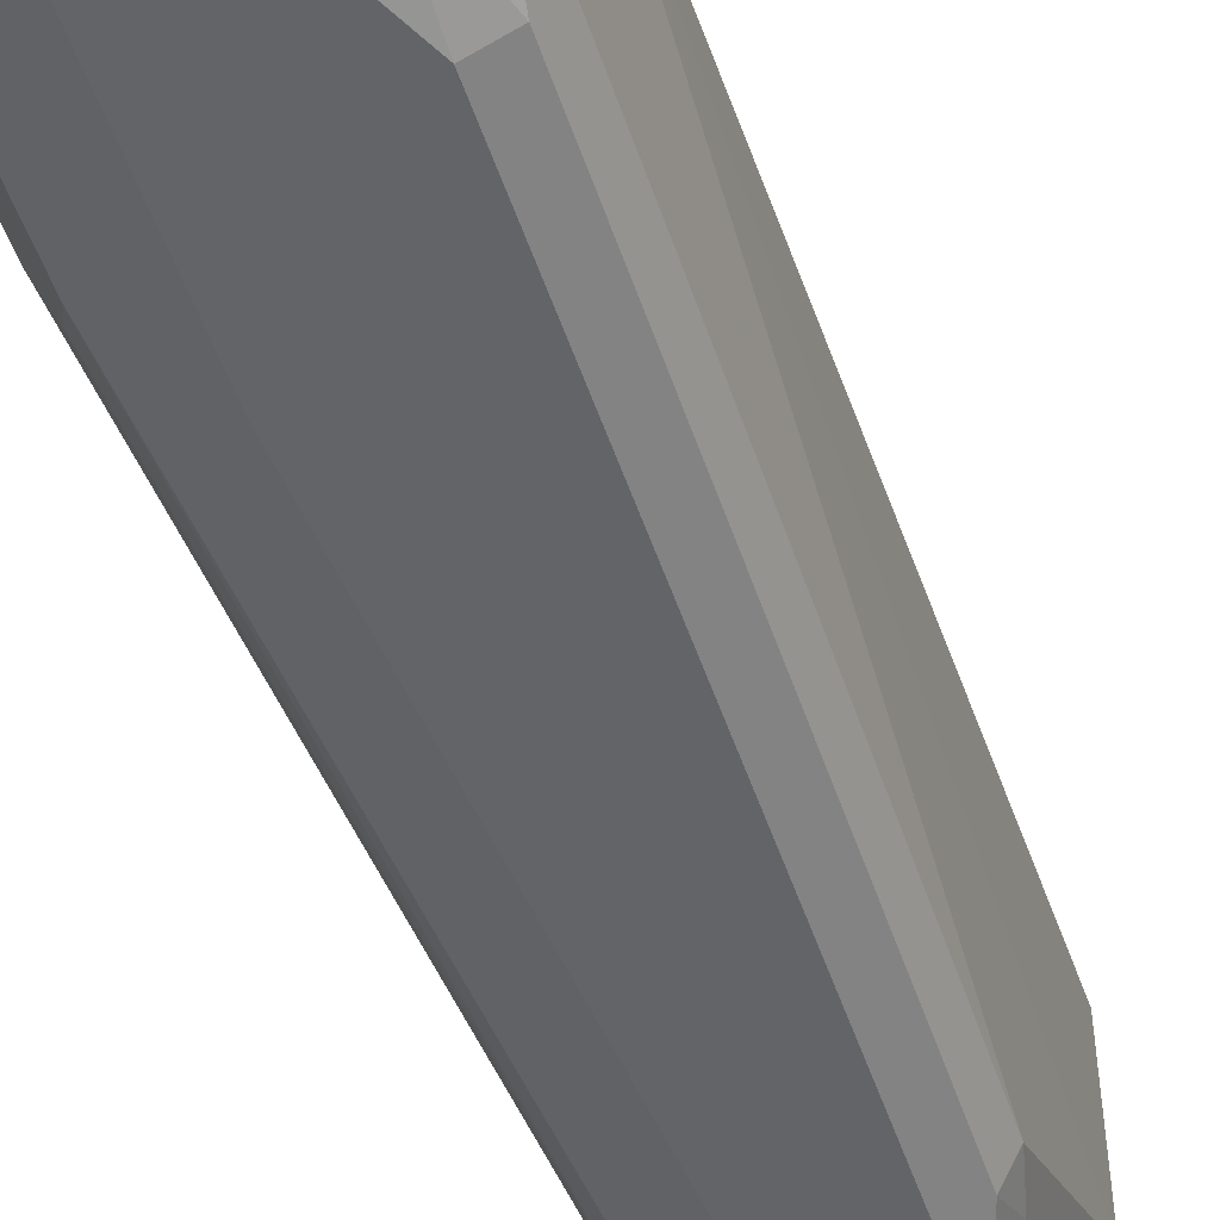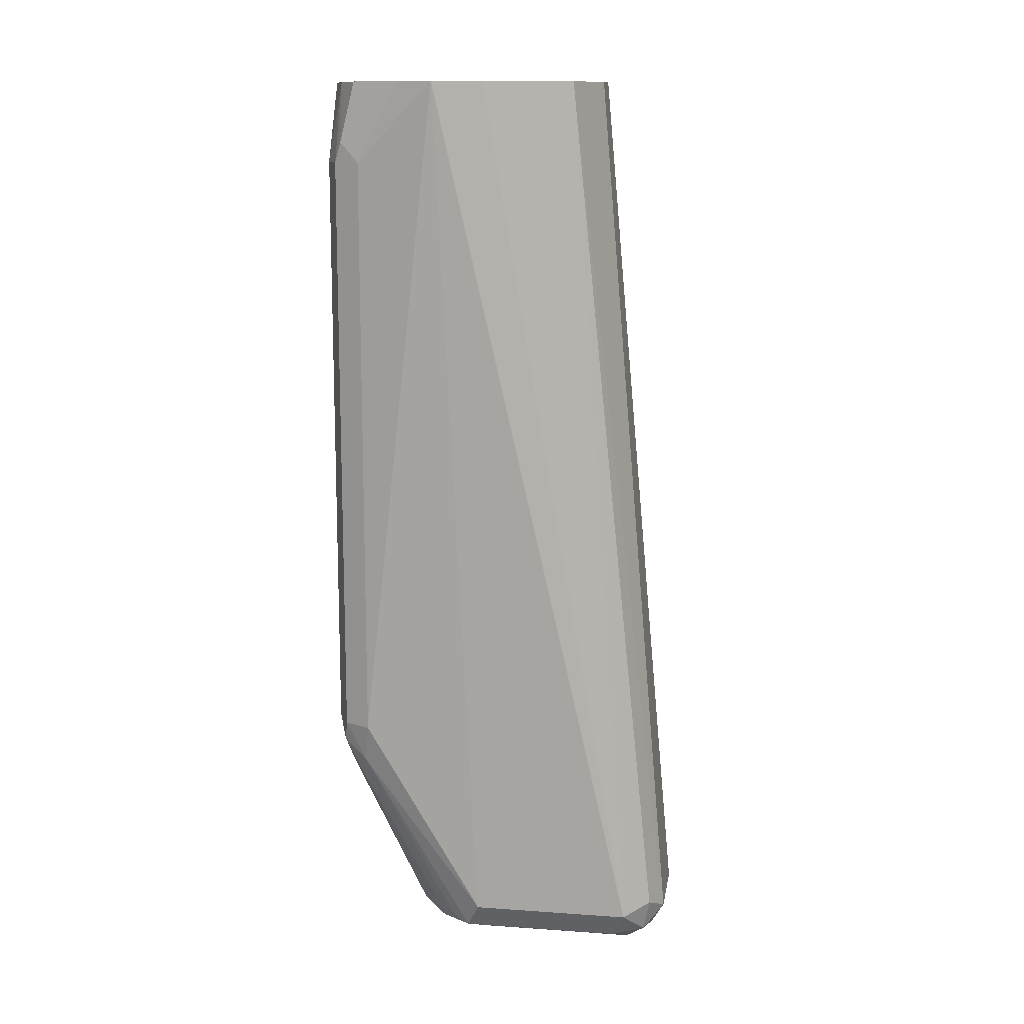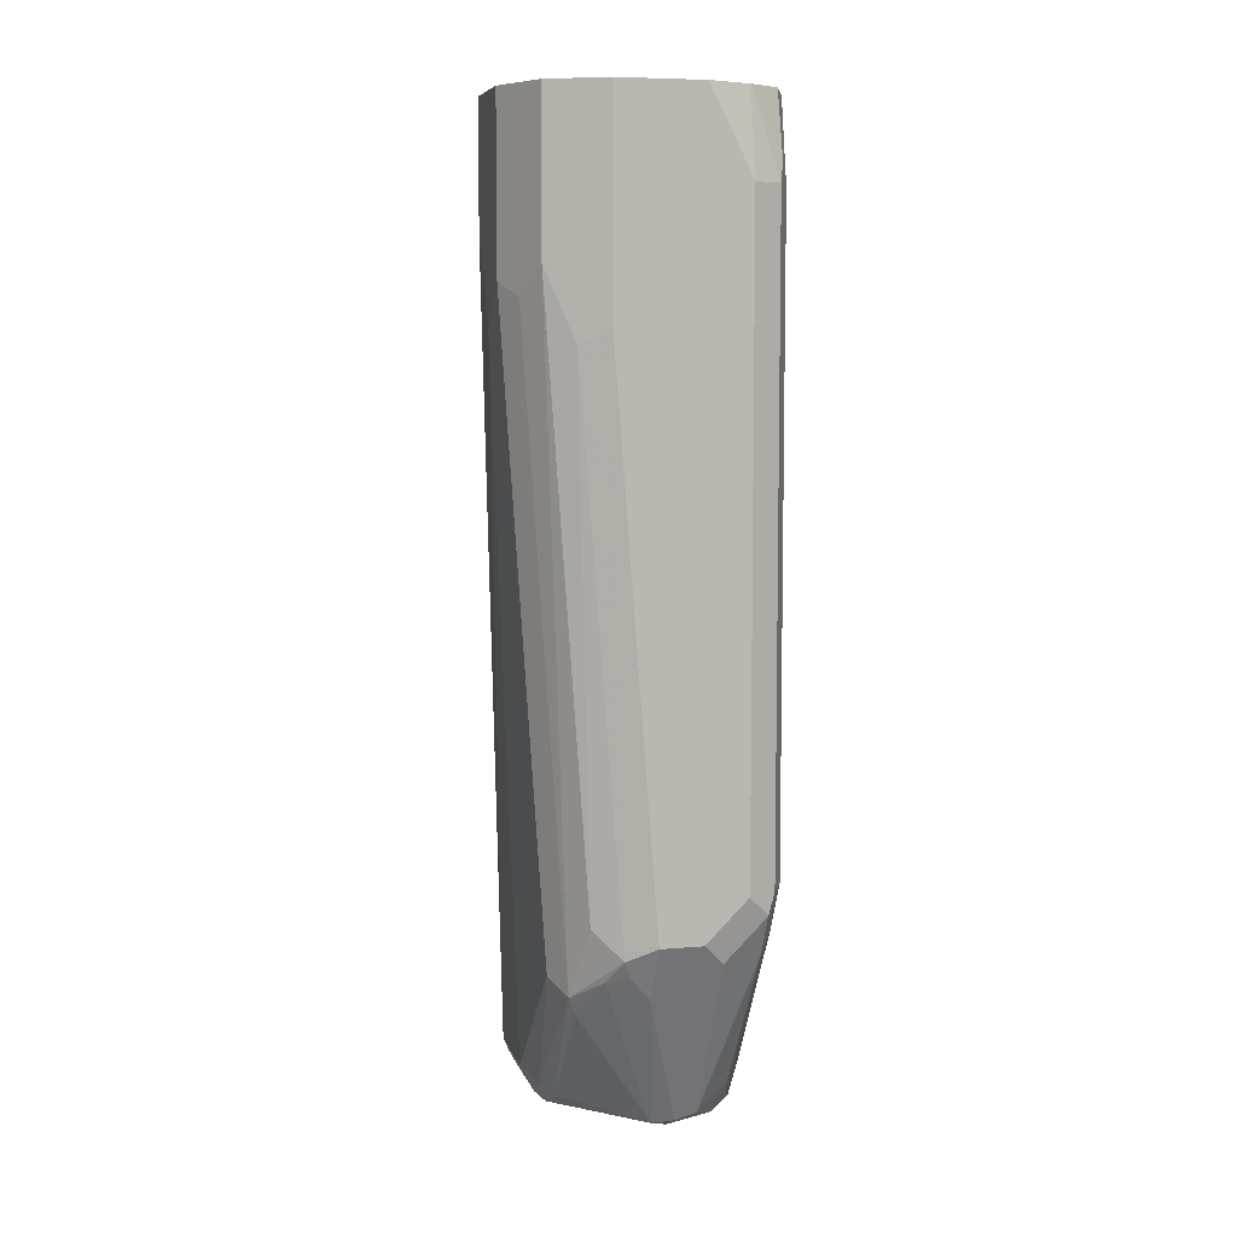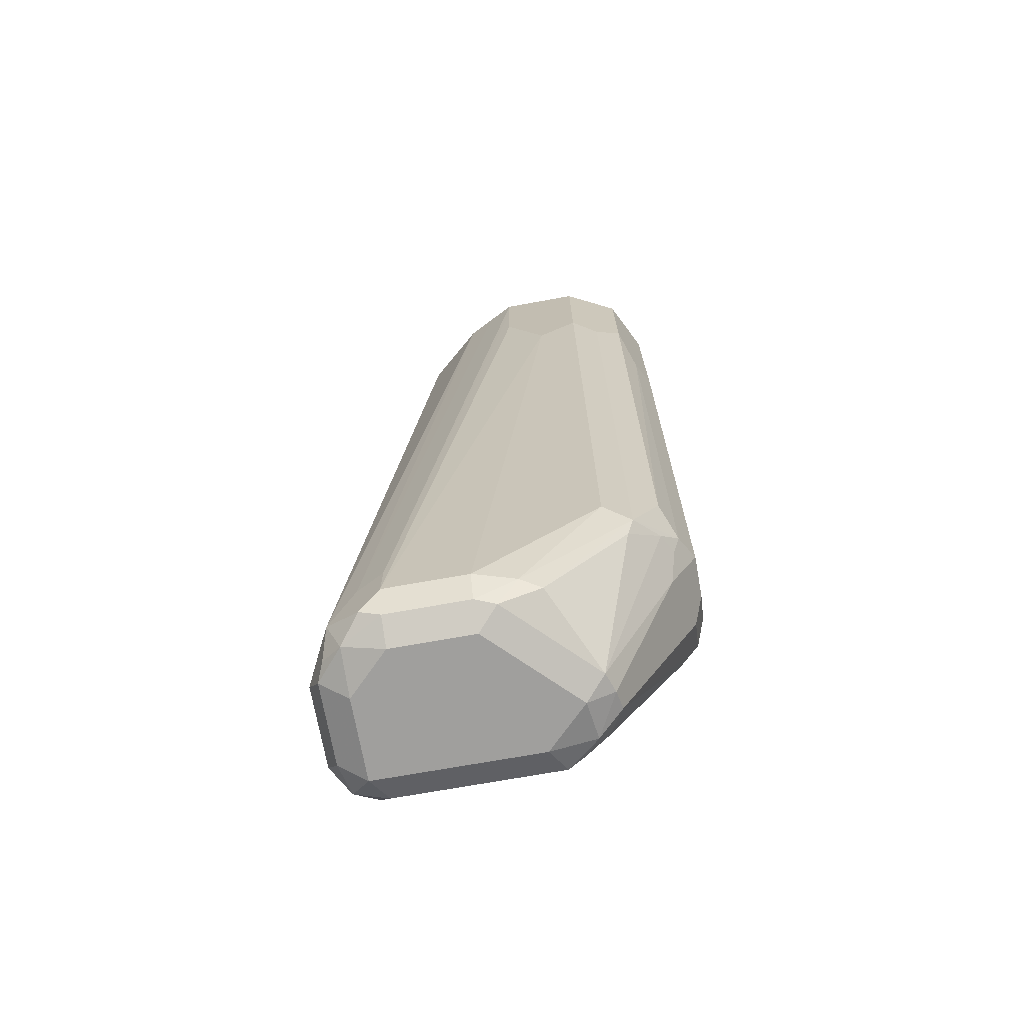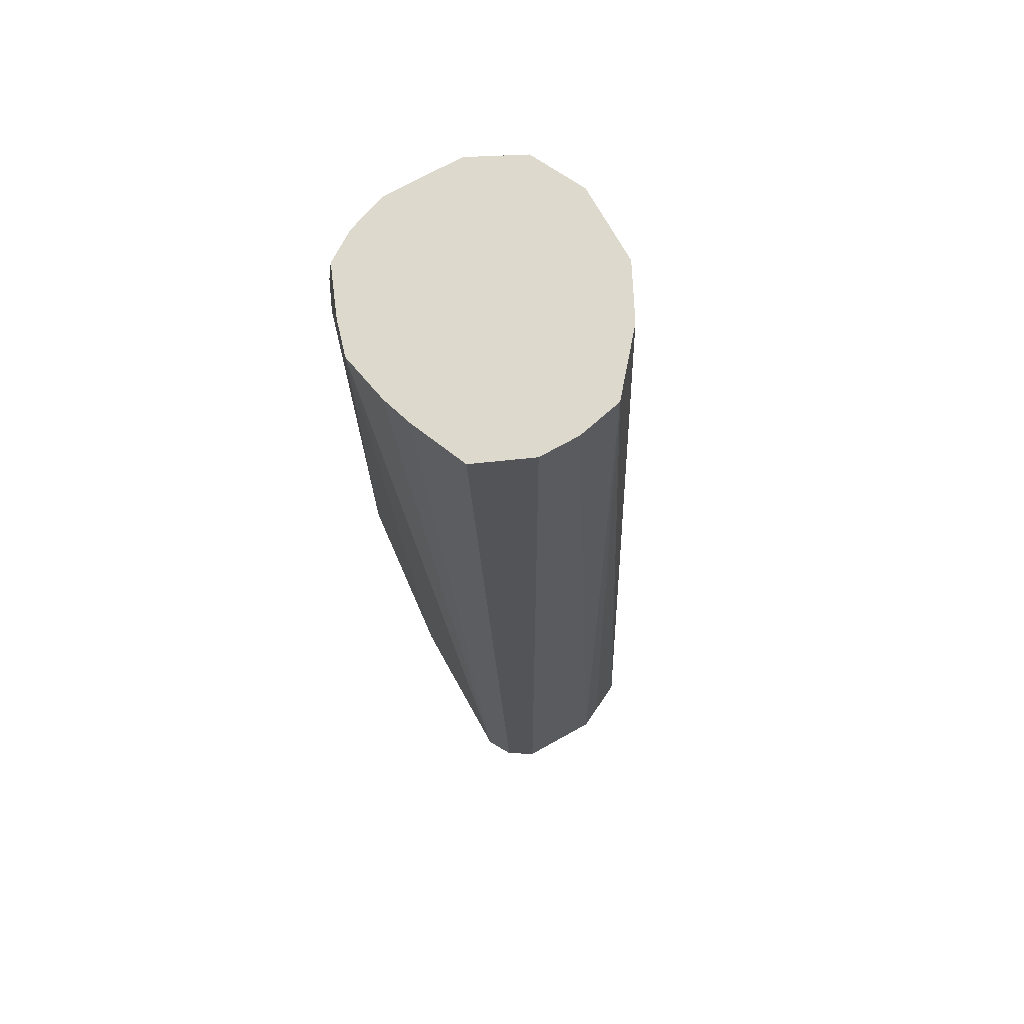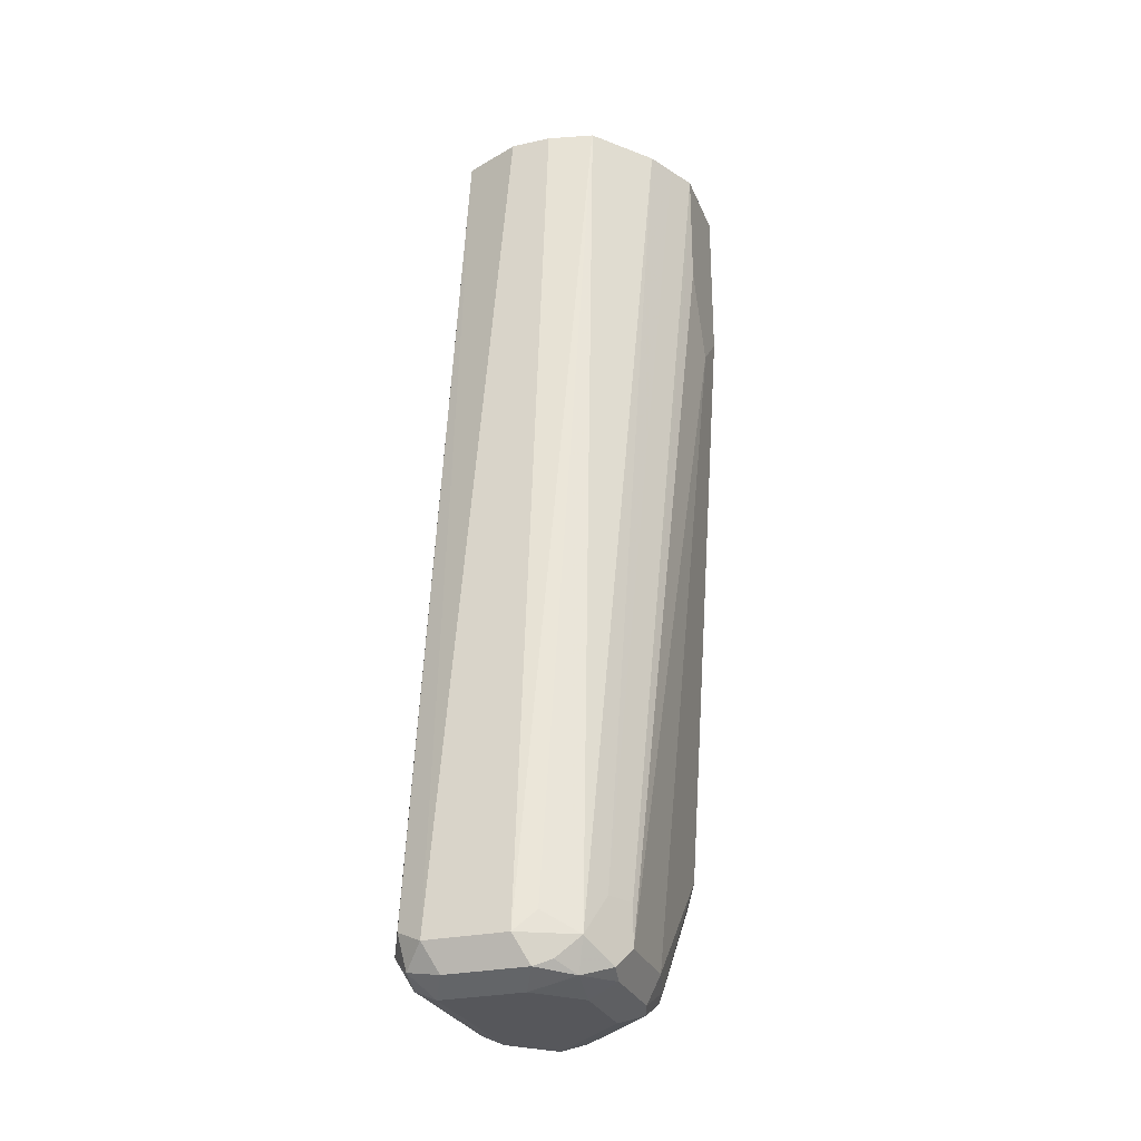
<metadata>
{"format":"obj","ext":"obj","renderer":"f3d","projection":"perspective","resolution":1024,"background":"white","views":[{"elev":-51.1,"azim":-161.7,"up":"+Z"},{"elev":12.6,"azim":-80.8,"up":"+Y"},{"elev":7.1,"azim":165.8,"up":"+Y"},{"elev":-71.4,"azim":100.2,"up":"+Y"},{"elev":71.9,"azim":-29.1,"up":"+Y"},{"elev":-27.2,"azim":18.8,"up":"+Y"}]}
</metadata>
<code>
v 0.1104 -0.6624 0.3864
v 0.09814 -0.6563 0.3803
v 0.1012 -0.6716 0.3772
v 0.1165 -0.6747 0.3803
v 0.1472 -0.6624 0.3864
v 0.1472 -0.2577 0.3496
v 0.1288 -0.2577 0.3496
v 0.1031 -0.2577 0.3385
v 0.09201 -0.6624 0.368
v 0.09814 -0.6747 0.3619
v 0.1104 -0.6808 0.368
v 0.1533 -0.6747 0.3803
v 0.161 -0.6716 0.3772
v 0.1717 -0.6624 0.3741
v 0.1564 -0.6532 0.3818
v 0.1678 -0.2577 0.345
v 0.09201 -0.2577 0.3128
v 0.09201 -0.6624 0.2944
v 0.08747 -0.2577 0.299
v 0.08286 -0.2577 0.2761
v 0.09814 -0.6747 0.2883
v 0.1472 -0.6808 0.368
v 0.1104 -0.6808 0.2944
v 0.1679 -0.6762 0.368
v 0.1794 -0.6716 0.3588
v 0.1779 -0.644 0.3619
v 0.1901 -0.2577 0.319
v 0.1679 -0.2577 0.3449
v 0.09201 -0.5704 0.2392
v 0.09661 -0.5888 0.2369
v 0.08743 -0.2577 0.2599
v 0.09201 -0.2945 0.2392
v 0.1012 -0.6716 0.2806
v 0.1104 -0.6762 0.2737
v 0.1656 -0.6808 0.3496
v 0.1288 -0.6808 0.276
v 0.1779 -0.6747 0.3496
v 0.184 -0.6624 0.3496
v 0.184 -0.644 0.3496
v 0.2024 -0.2577 0.2945
v 0.1963 -0.2577 0.3067
v 0.09661 -0.5612 0.23
v 0.09814 -0.5704 0.227
v 0.1012 -0.5796 0.2254
v 0.1012 -0.598 0.2346
v 0.09662 -0.2577 0.2369
v 0.09661 -0.2852 0.23
v 0.1043 -0.6624 0.2699
v 0.1196 -0.6716 0.2622
v 0.1288 -0.6747 0.2638
v 0.1656 -0.6808 0.3128
v 0.138 -0.6762 0.2668
v 0.1779 -0.6747 0.3128
v 0.184 -0.6624 0.3128
v 0.2024 -0.3496 0.276
v 0.2024 -0.3128 0.2944
v 0.2024 -0.276 0.2944
v 0.2024 -0.2577 0.2761
v 0.09814 -0.2945 0.227
v 0.1288 -0.5888 0.2208
v 0.1196 -0.598 0.2254
v 0.1012 -0.3404 0.2254
v 0.1104 -0.5704 0.2208
v 0.1104 -0.2577 0.2277
v 0.1472 -0.5888 0.2208
v 0.1472 -0.6133 0.2331
v 0.1748 -0.6762 0.3036
v 0.1748 -0.667 0.2852
v 0.1564 -0.6026 0.23
v 0.1656 -0.6049 0.2346
v 0.1748 -0.621 0.2484
v 0.1794 -0.6647 0.2944
v 0.184 -0.644 0.2944
v 0.2024 -0.3312 0.2576
v 0.2024 -0.2577 0.2576
v 0.1081 -0.276 0.2254
v 0.1104 -0.2945 0.2208
v 0.1287 -0.2577 0.2208
v 0.1595 -0.5949 0.227
v 0.1656 -0.3496 0.2208
v 0.1779 -0.6133 0.2454
v 0.184 -0.6072 0.2576
v 0.1963 -0.3374 0.2454
v 0.1901 -0.3251 0.2331
v 0.1933 -0.2577 0.2393
v 0.2023 -0.2577 0.2574
v 0.1288 -0.2577 0.2208
v 0.1779 -0.3558 0.227
v 0.1717 -0.5827 0.2331
v 0.1656 -0.2577 0.2208
v 0.1901 -0.2577 0.2331
f 1 2 3
f 44 77 63
f 44 63 60
f 45 49 48
f 46 64 47
f 47 64 59
f 49 61 60
f 49 60 65
f 49 65 50
f 44 62 77
f 50 65 66
f 51 52 67
f 52 68 67
f 52 66 69
f 52 69 70
f 52 70 71
f 53 67 72
f 53 72 54
f 54 72 73
f 50 66 52
f 44 49 45
f 44 61 49
f 44 60 61
f 33 45 48
f 34 48 49
f 34 49 50
f 34 50 36
f 35 51 67
f 35 67 53
f 35 53 37
f 36 50 52
f 36 52 51
f 38 54 55
f 38 55 56
f 38 56 57
f 38 57 39
f 39 57 40
f 40 57 58
f 42 47 59
f 42 59 43
f 43 59 62
f 43 62 44
f 54 73 74
f 33 48 34
f 54 74 55
f 55 75 58
f 73 82 74
f 74 83 84
f 74 84 85
f 74 85 86
f 74 86 75
f 74 82 81
f 74 81 83
f 77 78 87
f 72 82 73
f 79 80 88
f 79 89 81
f 80 90 91
f 80 91 84
f 80 84 88
f 81 89 84
f 81 84 83
f 84 91 85
f 84 89 88
f 79 88 89
f 72 81 82
f 70 79 81
f 70 81 71
f 55 58 57
f 55 57 56
f 59 64 76
f 59 76 77
f 59 77 62
f 60 63 77
f 60 77 87
f 60 87 90
f 60 90 80
f 60 80 65
f 64 78 77
f 64 77 76
f 65 79 69
f 65 69 66
f 65 80 79
f 67 68 72
f 68 71 81
f 68 81 72
f 69 79 70
f 55 74 75
f 31 47 32
f 52 71 68
f 30 45 33
f 6 40 58
f 6 58 75
f 6 75 86
f 6 86 85
f 6 85 91
f 6 91 90
f 6 90 87
f 6 87 78
f 6 41 40
f 6 78 64
f 6 46 31
f 6 31 20
f 6 20 19
f 6 19 17
f 6 17 8
f 6 8 7
f 8 17 9
f 9 18 21
f 6 64 46
f 6 27 41
f 6 28 27
f 6 16 28
f 1 3 4
f 1 4 12
f 1 12 5
f 31 46 47
f 1 6 7
f 1 7 8
f 1 8 2
f 2 9 3
f 2 8 9
f 3 10 11
f 3 11 4
f 3 9 10
f 4 11 22
f 4 22 12
f 5 12 13
f 5 13 14
f 5 14 15
f 5 15 16
f 5 16 6
f 9 21 10
f 9 17 19
f 1 5 6
f 9 20 18
f 21 30 33
f 22 35 24
f 23 34 36
f 24 37 25
f 24 35 37
f 25 38 39
f 25 39 26
f 25 37 53
f 25 53 54
f 25 54 38
f 26 39 40
f 26 40 41
f 26 41 27
f 29 42 43
f 29 43 30
f 29 32 47
f 30 43 44
f 30 44 45
f 9 19 20
f 21 34 23
f 21 33 34
f 29 47 42
f 20 31 32
f 20 32 29
f 10 23 11
f 11 36 51
f 11 51 35
f 11 35 22
f 12 22 24
f 12 24 13
f 13 24 14
f 11 23 36
f 14 25 26
f 18 30 21
f 14 24 25
f 18 29 30
f 18 20 29
f 10 21 23
f 14 28 15
f 14 27 28
f 14 26 27
f 15 28 16

</code>
